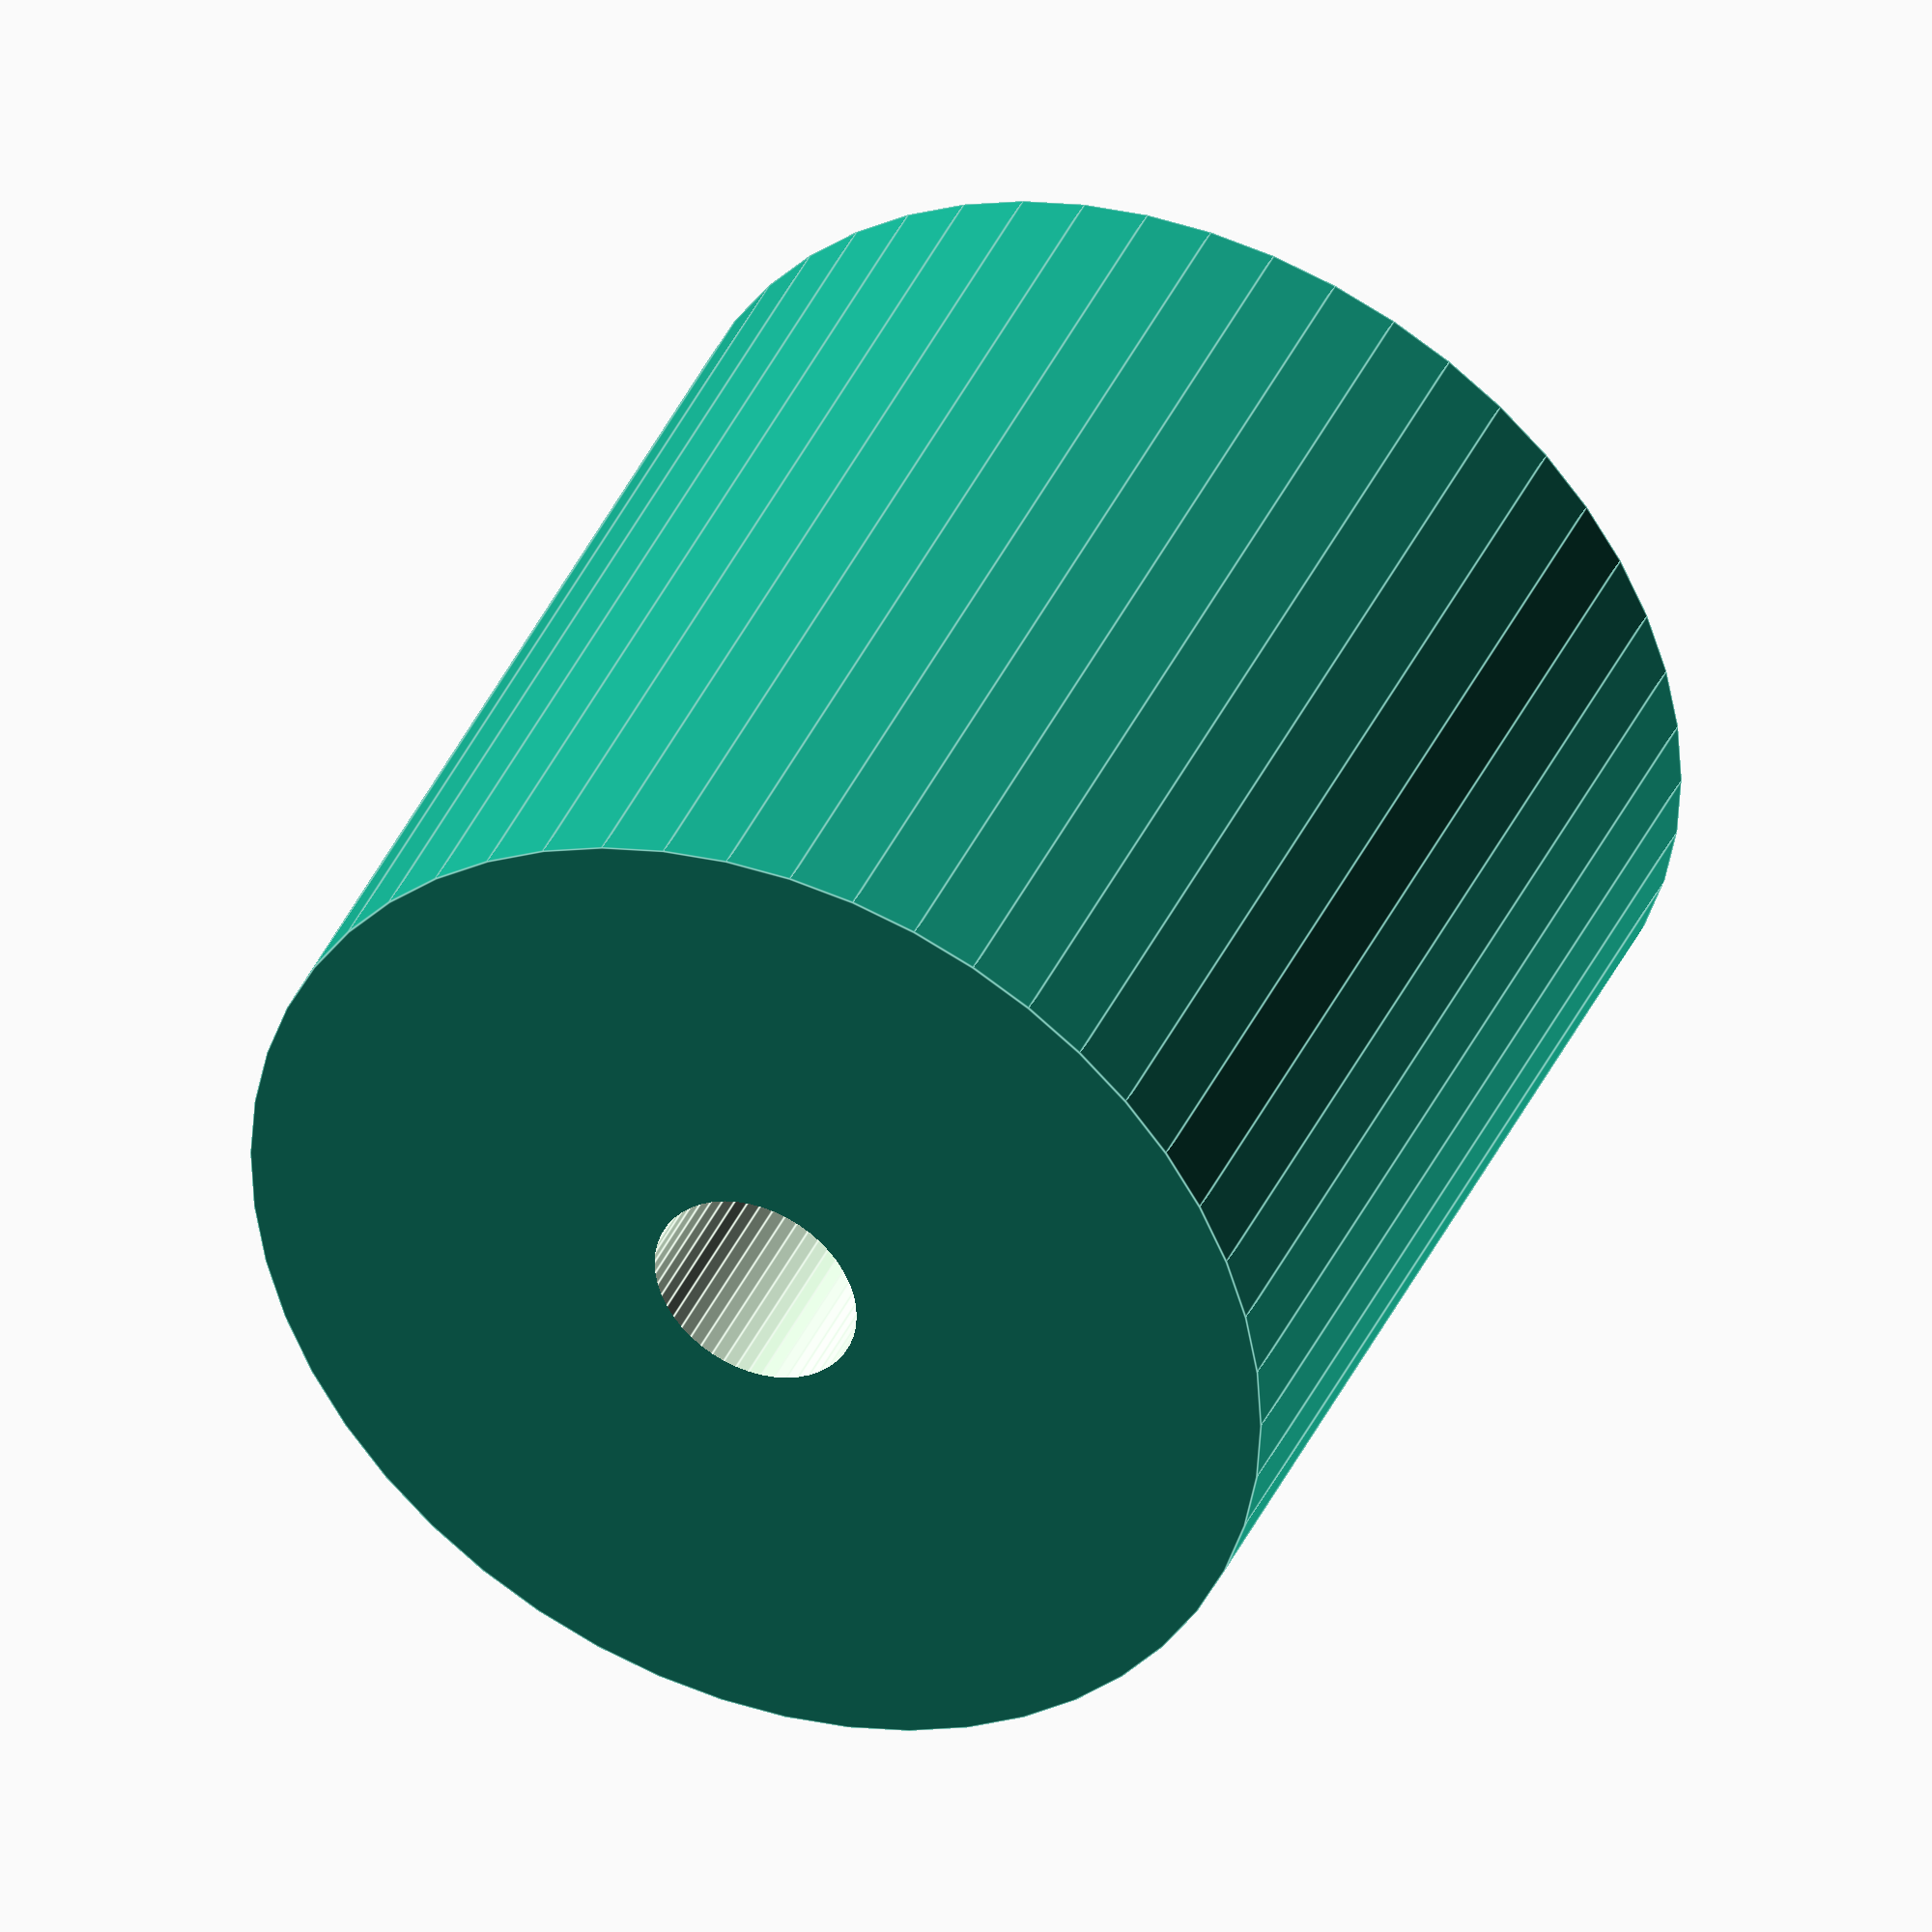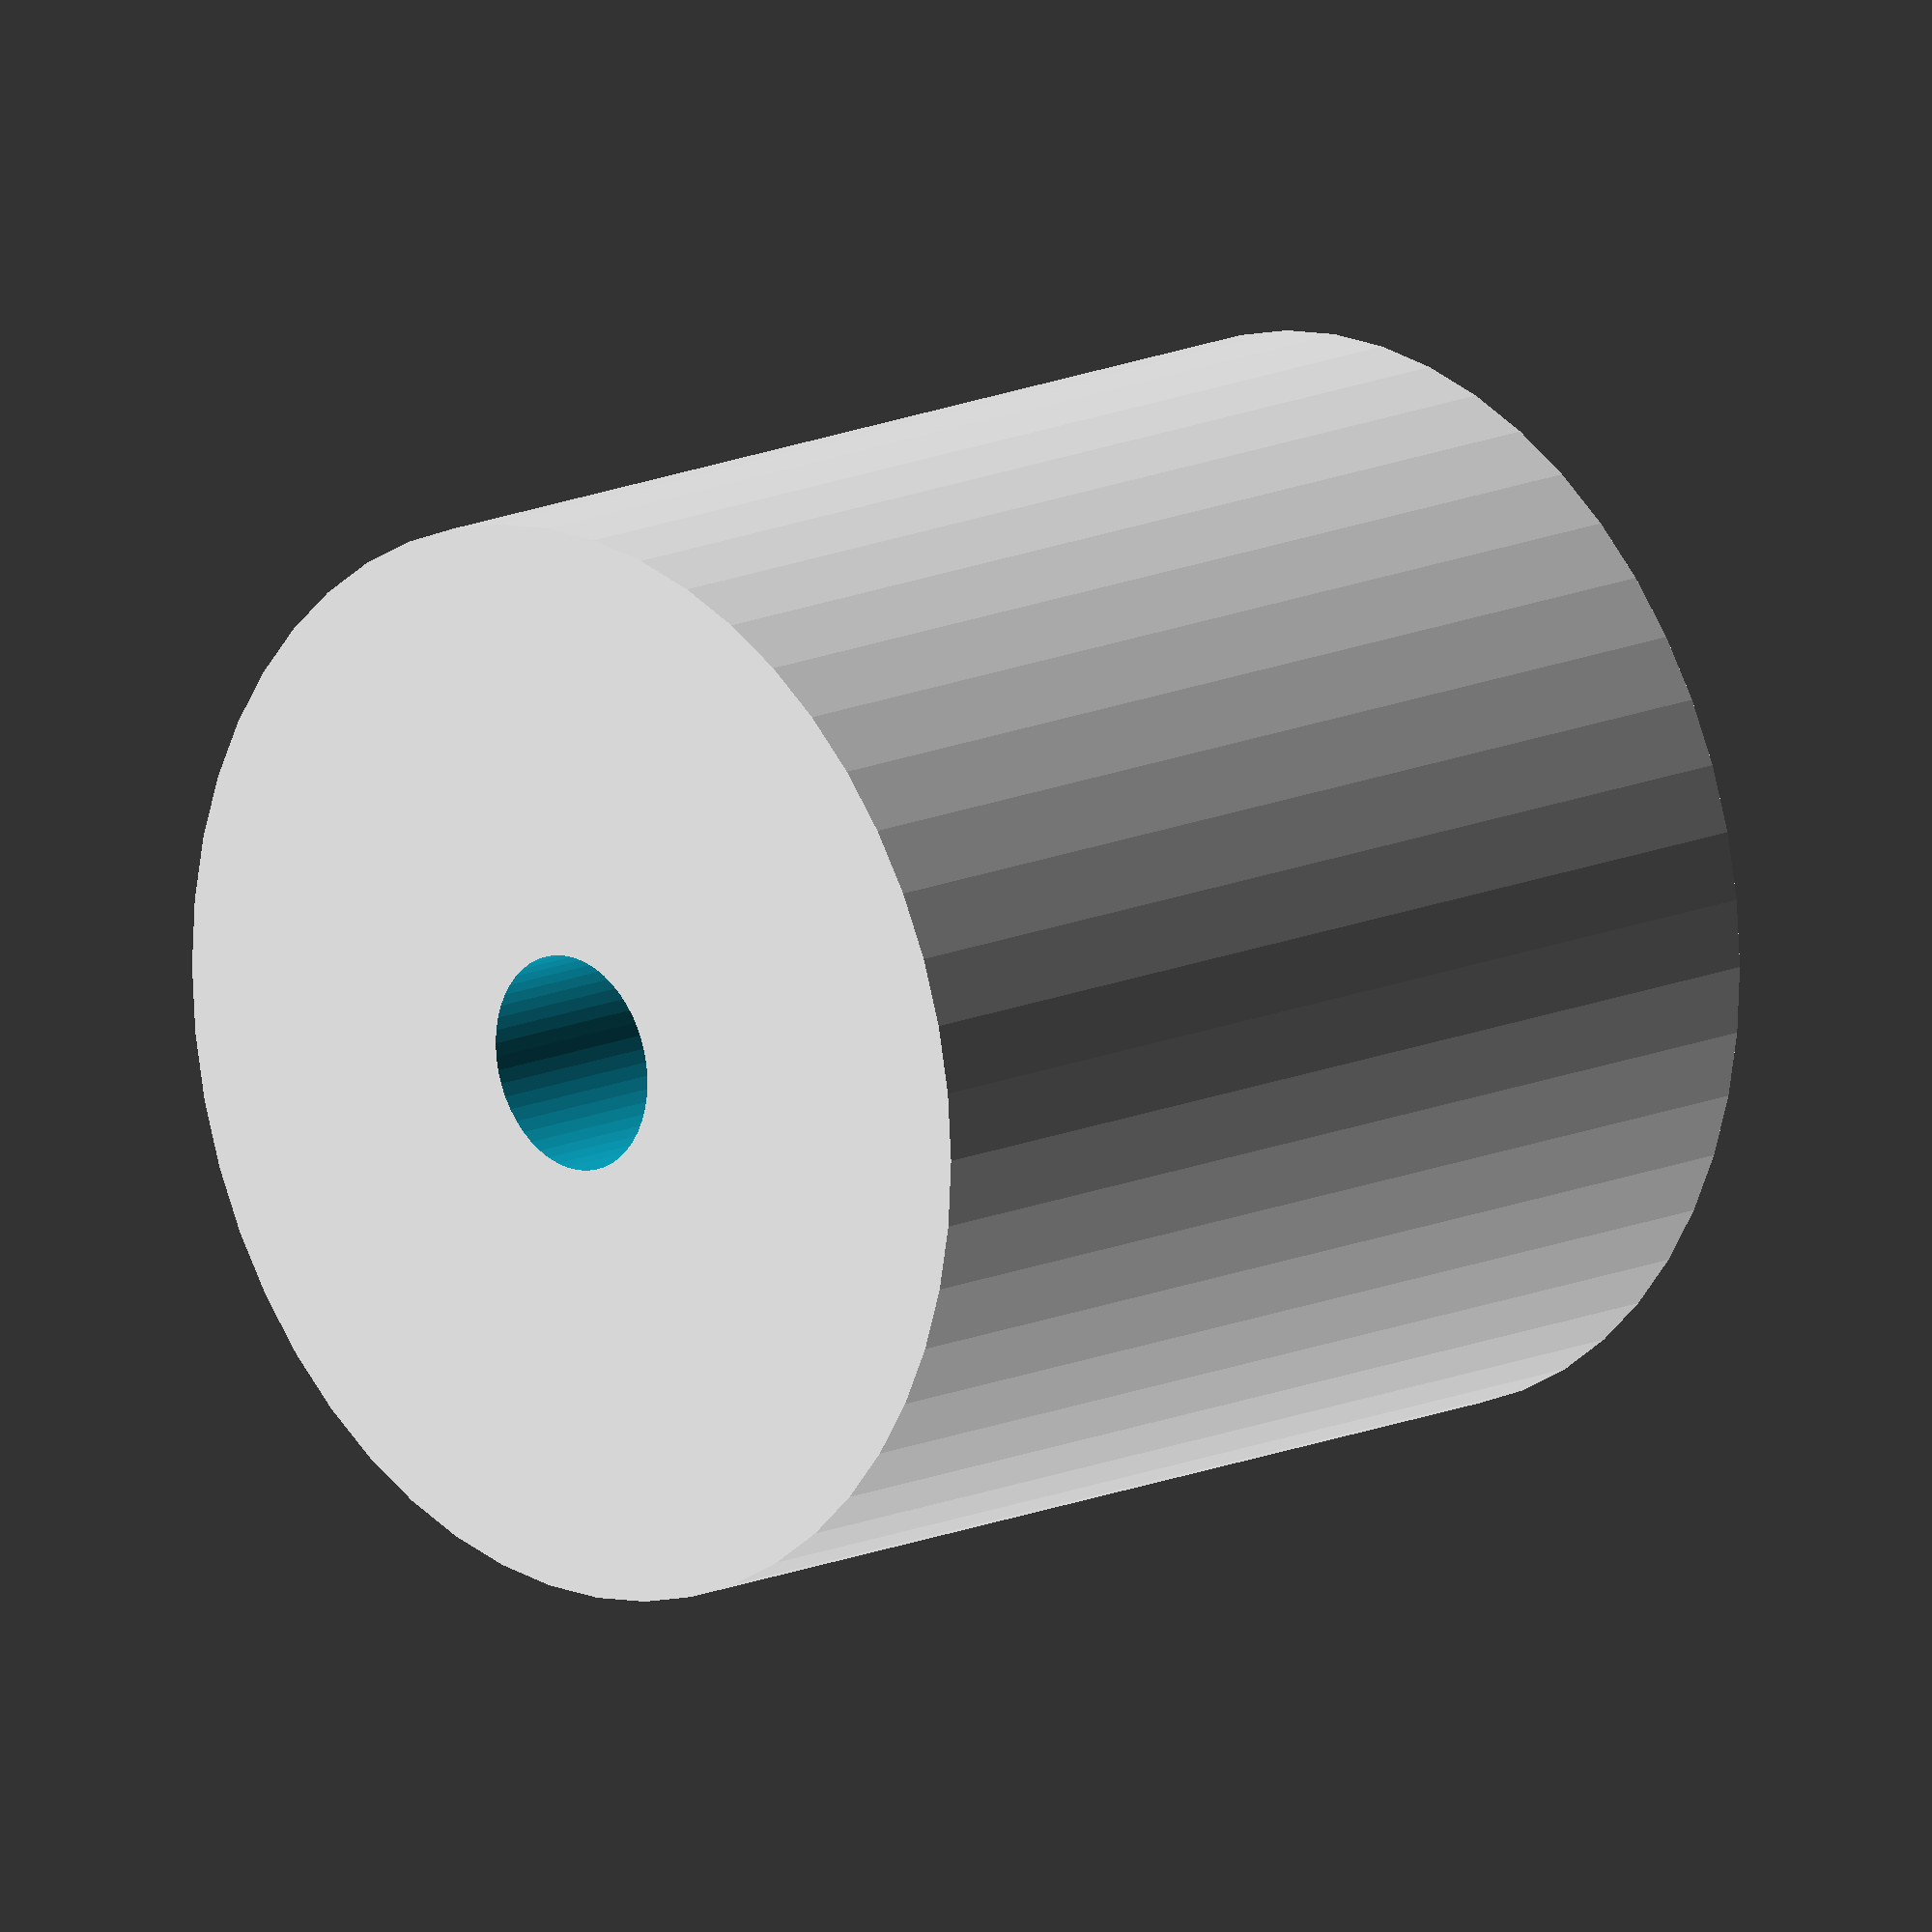
<openscad>
$fn = 50;


difference() {
	union() {
		translate(v = [0, 0, -25.0000000000]) {
			cylinder(h = 50, r = 25.0000000000);
		}
	}
	union() {
		translate(v = [0, 0, -100.0000000000]) {
			cylinder(h = 200, r = 5.0000000000);
		}
	}
}
</openscad>
<views>
elev=320.2 azim=359.7 roll=202.6 proj=o view=edges
elev=345.2 azim=71.7 roll=46.1 proj=o view=solid
</views>
